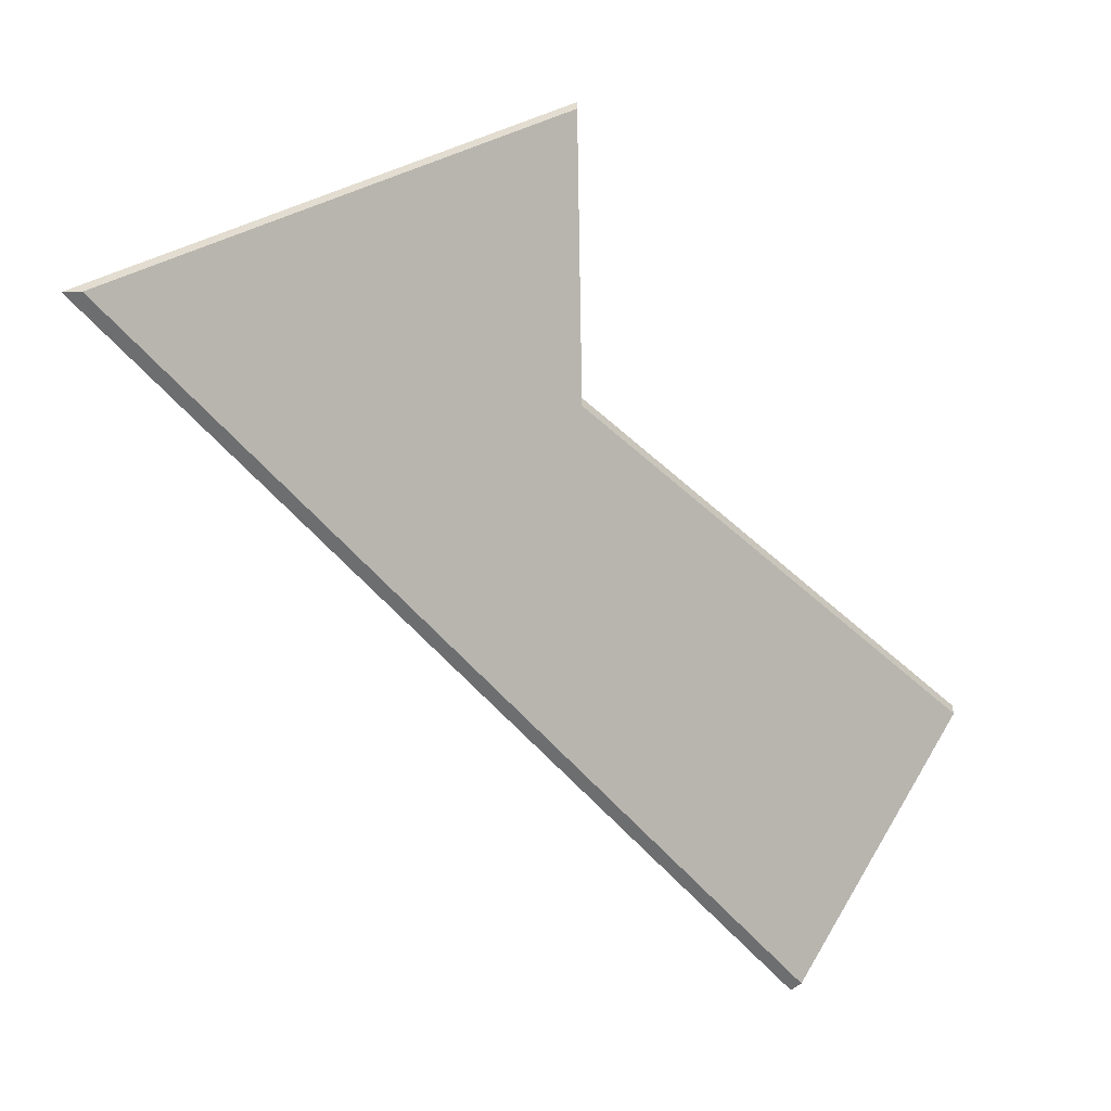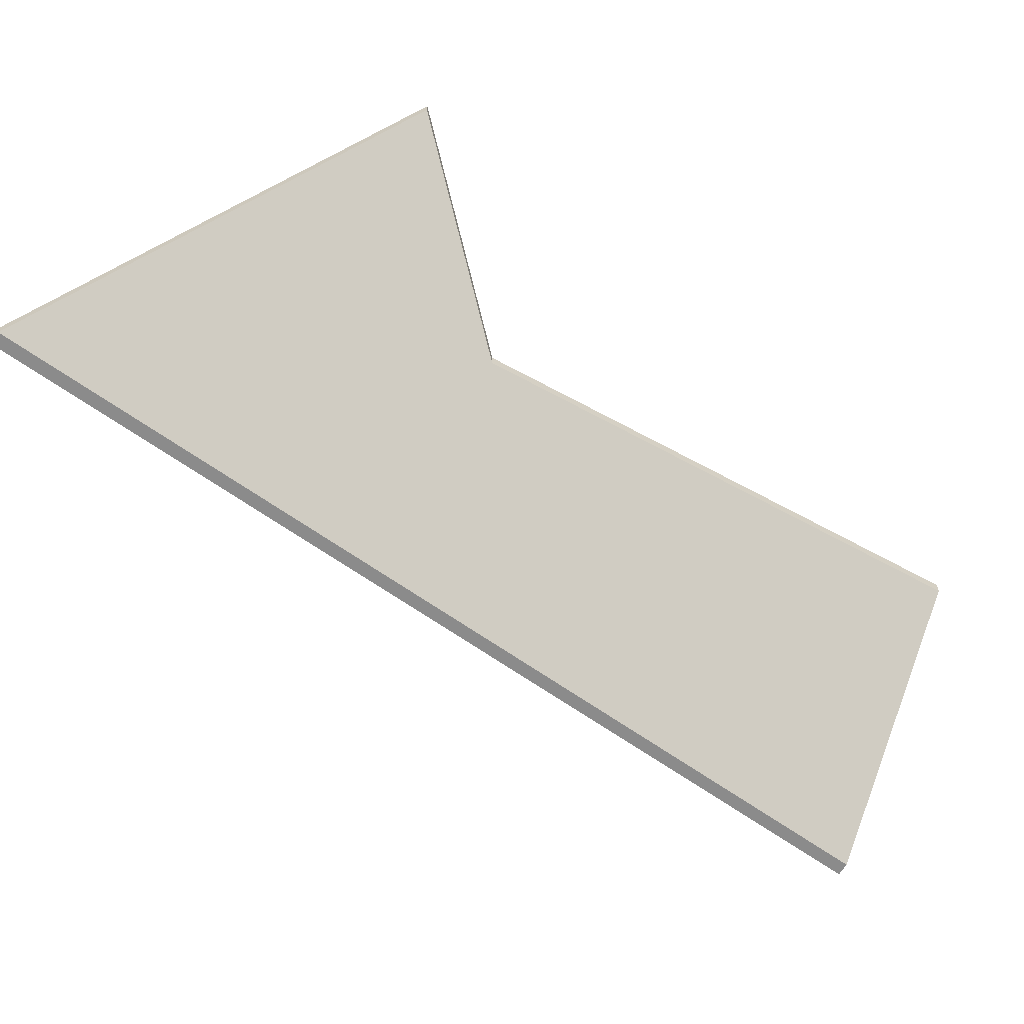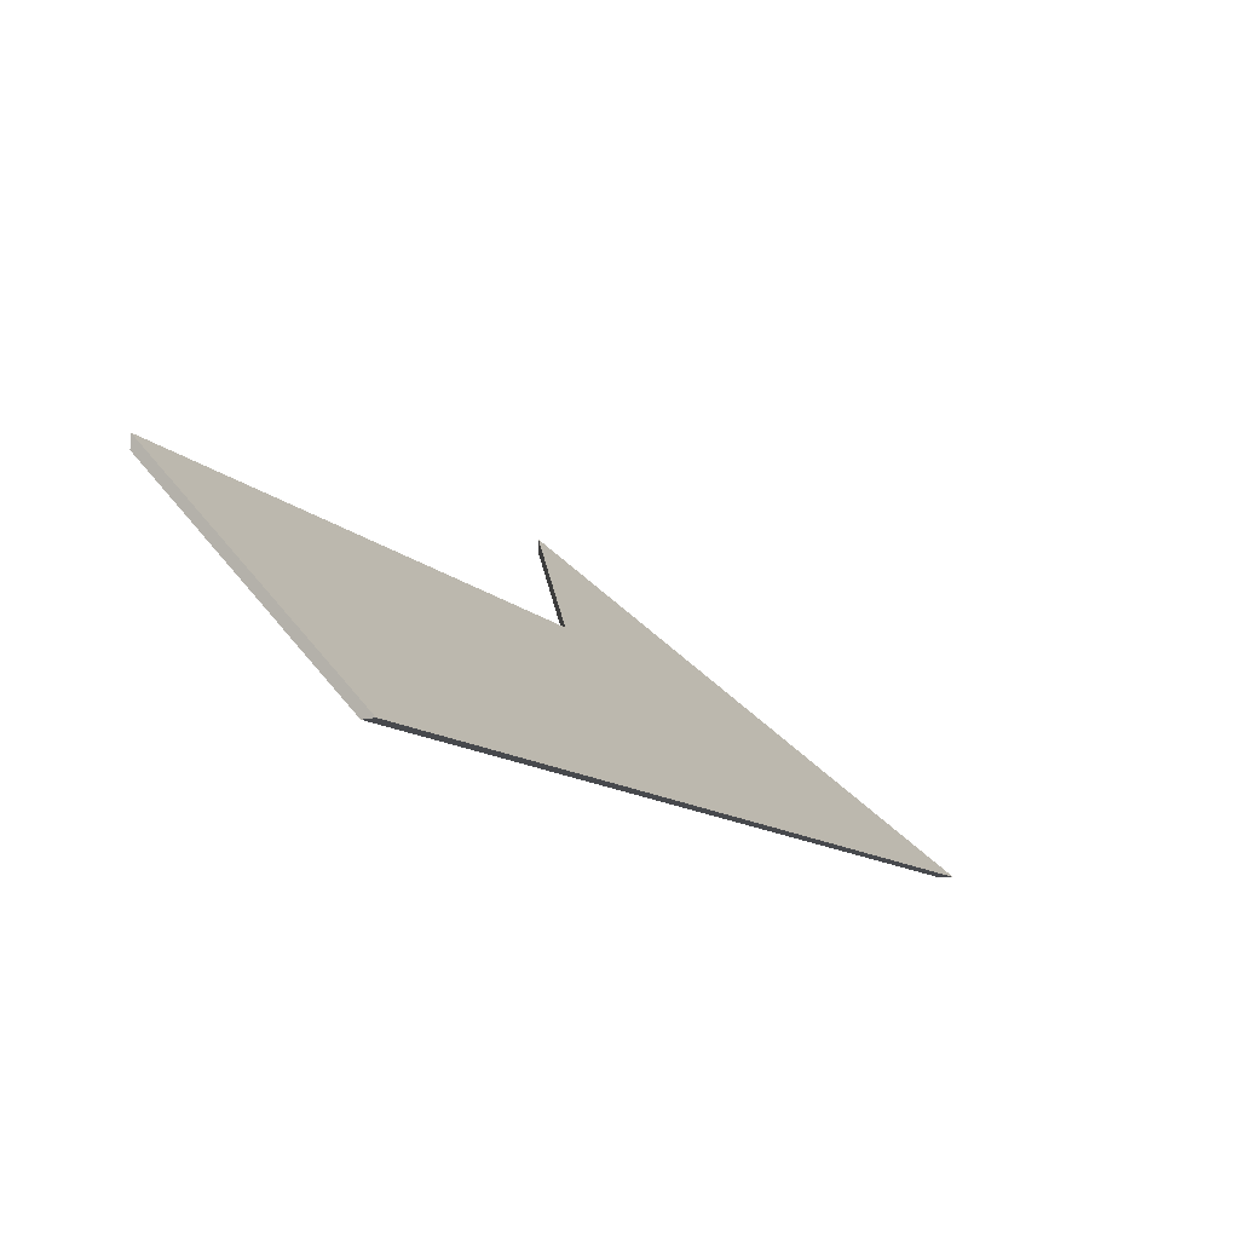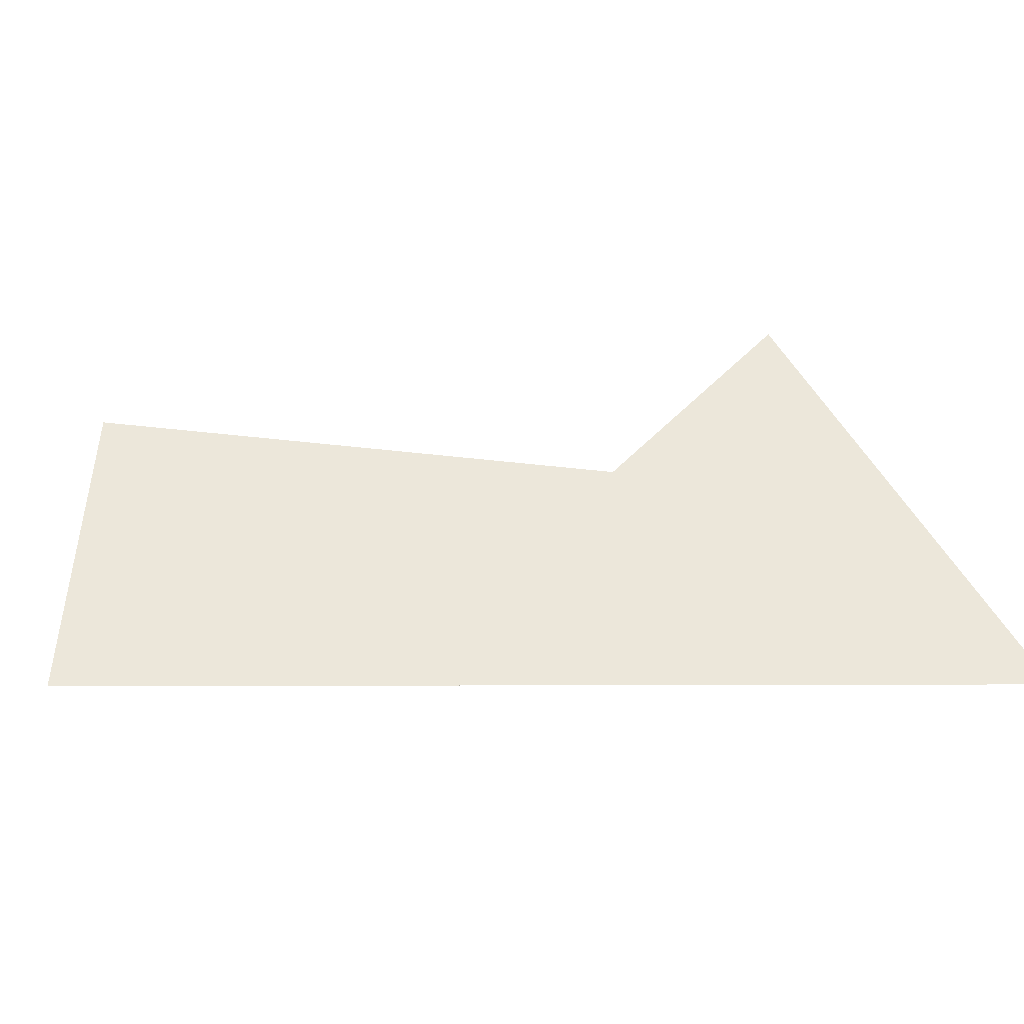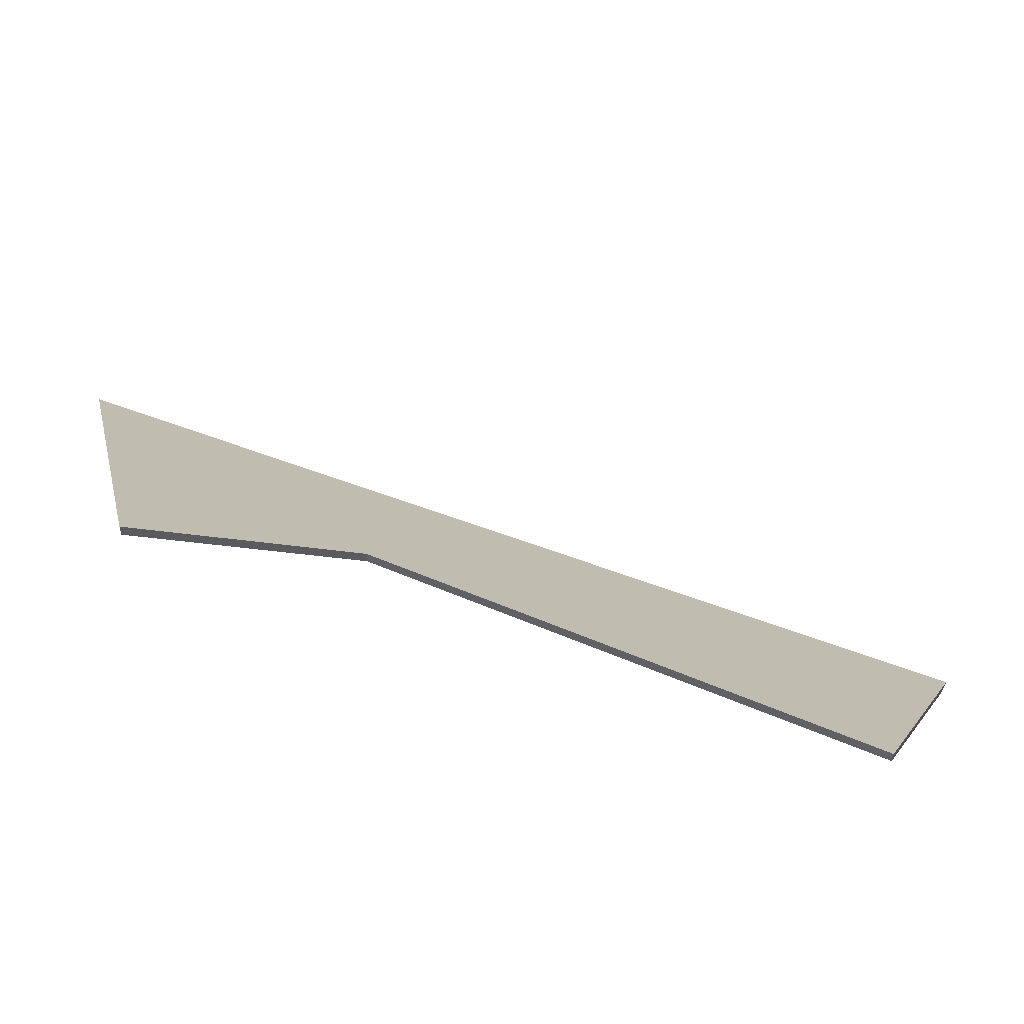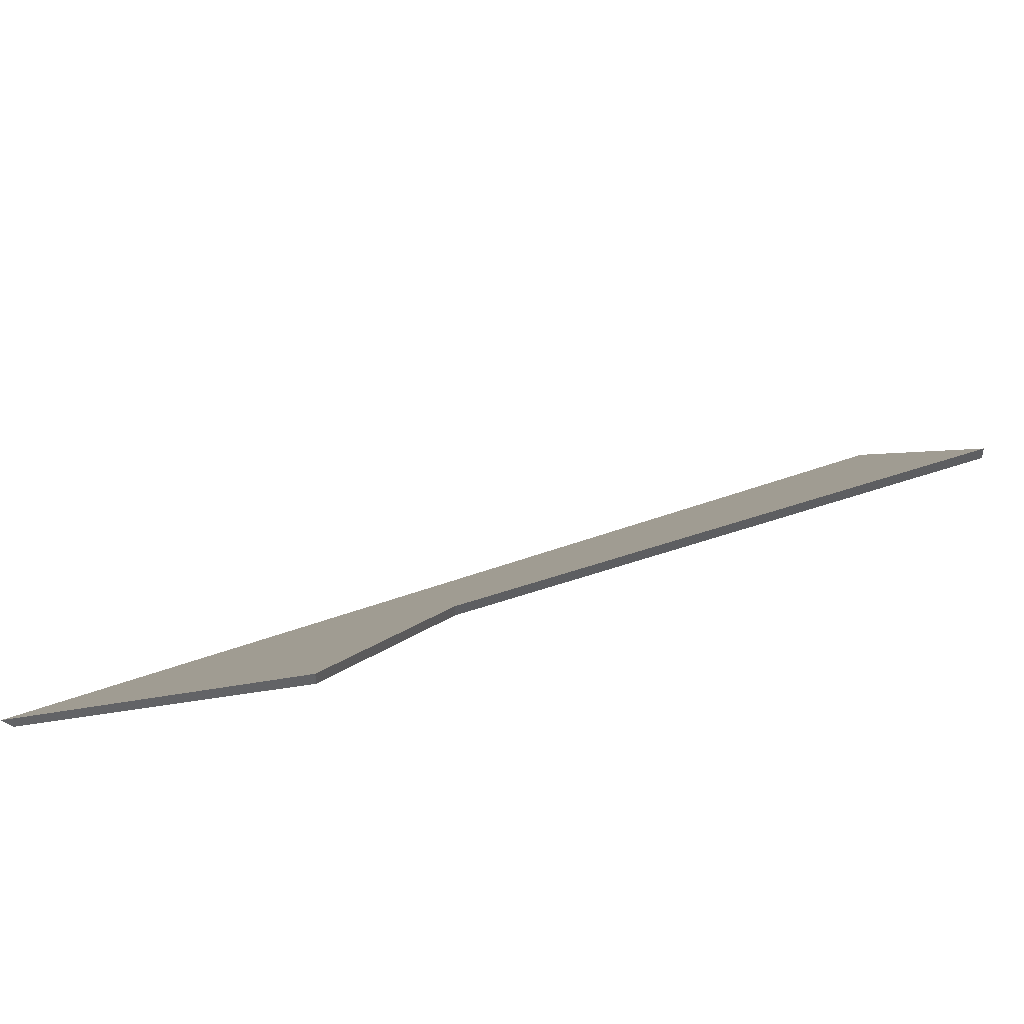
<metadata>
{"format":"obj","ext":"obj","renderer":"f3d","projection":"perspective","resolution":1024,"background":"white","views":[{"elev":-54.2,"azim":84.9,"up":"+Y"},{"elev":-63.9,"azim":100.6,"up":"+Y"},{"elev":-12.4,"azim":-104.2,"up":"+Y"},{"elev":8.2,"azim":-44.1,"up":"+Y"},{"elev":55.6,"azim":158.3,"up":"+Y"},{"elev":46.6,"azim":113.8,"up":"+Y"}]}
</metadata>
<code>
v -0.3884 -0.004399 1.581
v -0.3552 0.03969 1.552
v -0.2838 0.03015 1.633
v -0.2482 -0.004399 1.715
v -0.2396 0.05713 1.638
v -0.3552 0.04232 1.552
v -0.3552 0.03969 1.552
v -0.3884 -0.004399 1.581
v -0.3904 -0.004399 1.583
v -0.2838 0.03278 1.633
v -0.2838 0.03015 1.633
v -0.3552 0.03969 1.552
v -0.3552 0.04232 1.552
v -0.2396 0.05976 1.638
v -0.2396 0.05713 1.638
v -0.2838 0.03015 1.633
v -0.2838 0.03278 1.633
v -0.3904 -0.004399 1.583
v -0.3884 -0.004399 1.581
v -0.2482 -0.004399 1.715
v -0.2485 -0.004399 1.718
v -0.2485 -0.004399 1.718
v -0.2482 -0.004399 1.715
v -0.2396 0.05713 1.638
v -0.2396 0.05976 1.638
v -0.2485 -0.004399 1.718
v -0.2396 0.05976 1.638
v -0.2838 0.03278 1.633
v -0.3904 -0.004399 1.583
v -0.3552 0.04232 1.552
f 1 2 3
f 1 3 4
f 4 3 5
f 6 7 8
f 6 8 9
f 10 11 12
f 10 12 13
f 14 15 16
f 14 16 17
f 18 19 20
f 18 20 21
f 22 23 24
f 22 24 25
f 26 27 28
f 26 28 29
f 29 28 30

</code>
